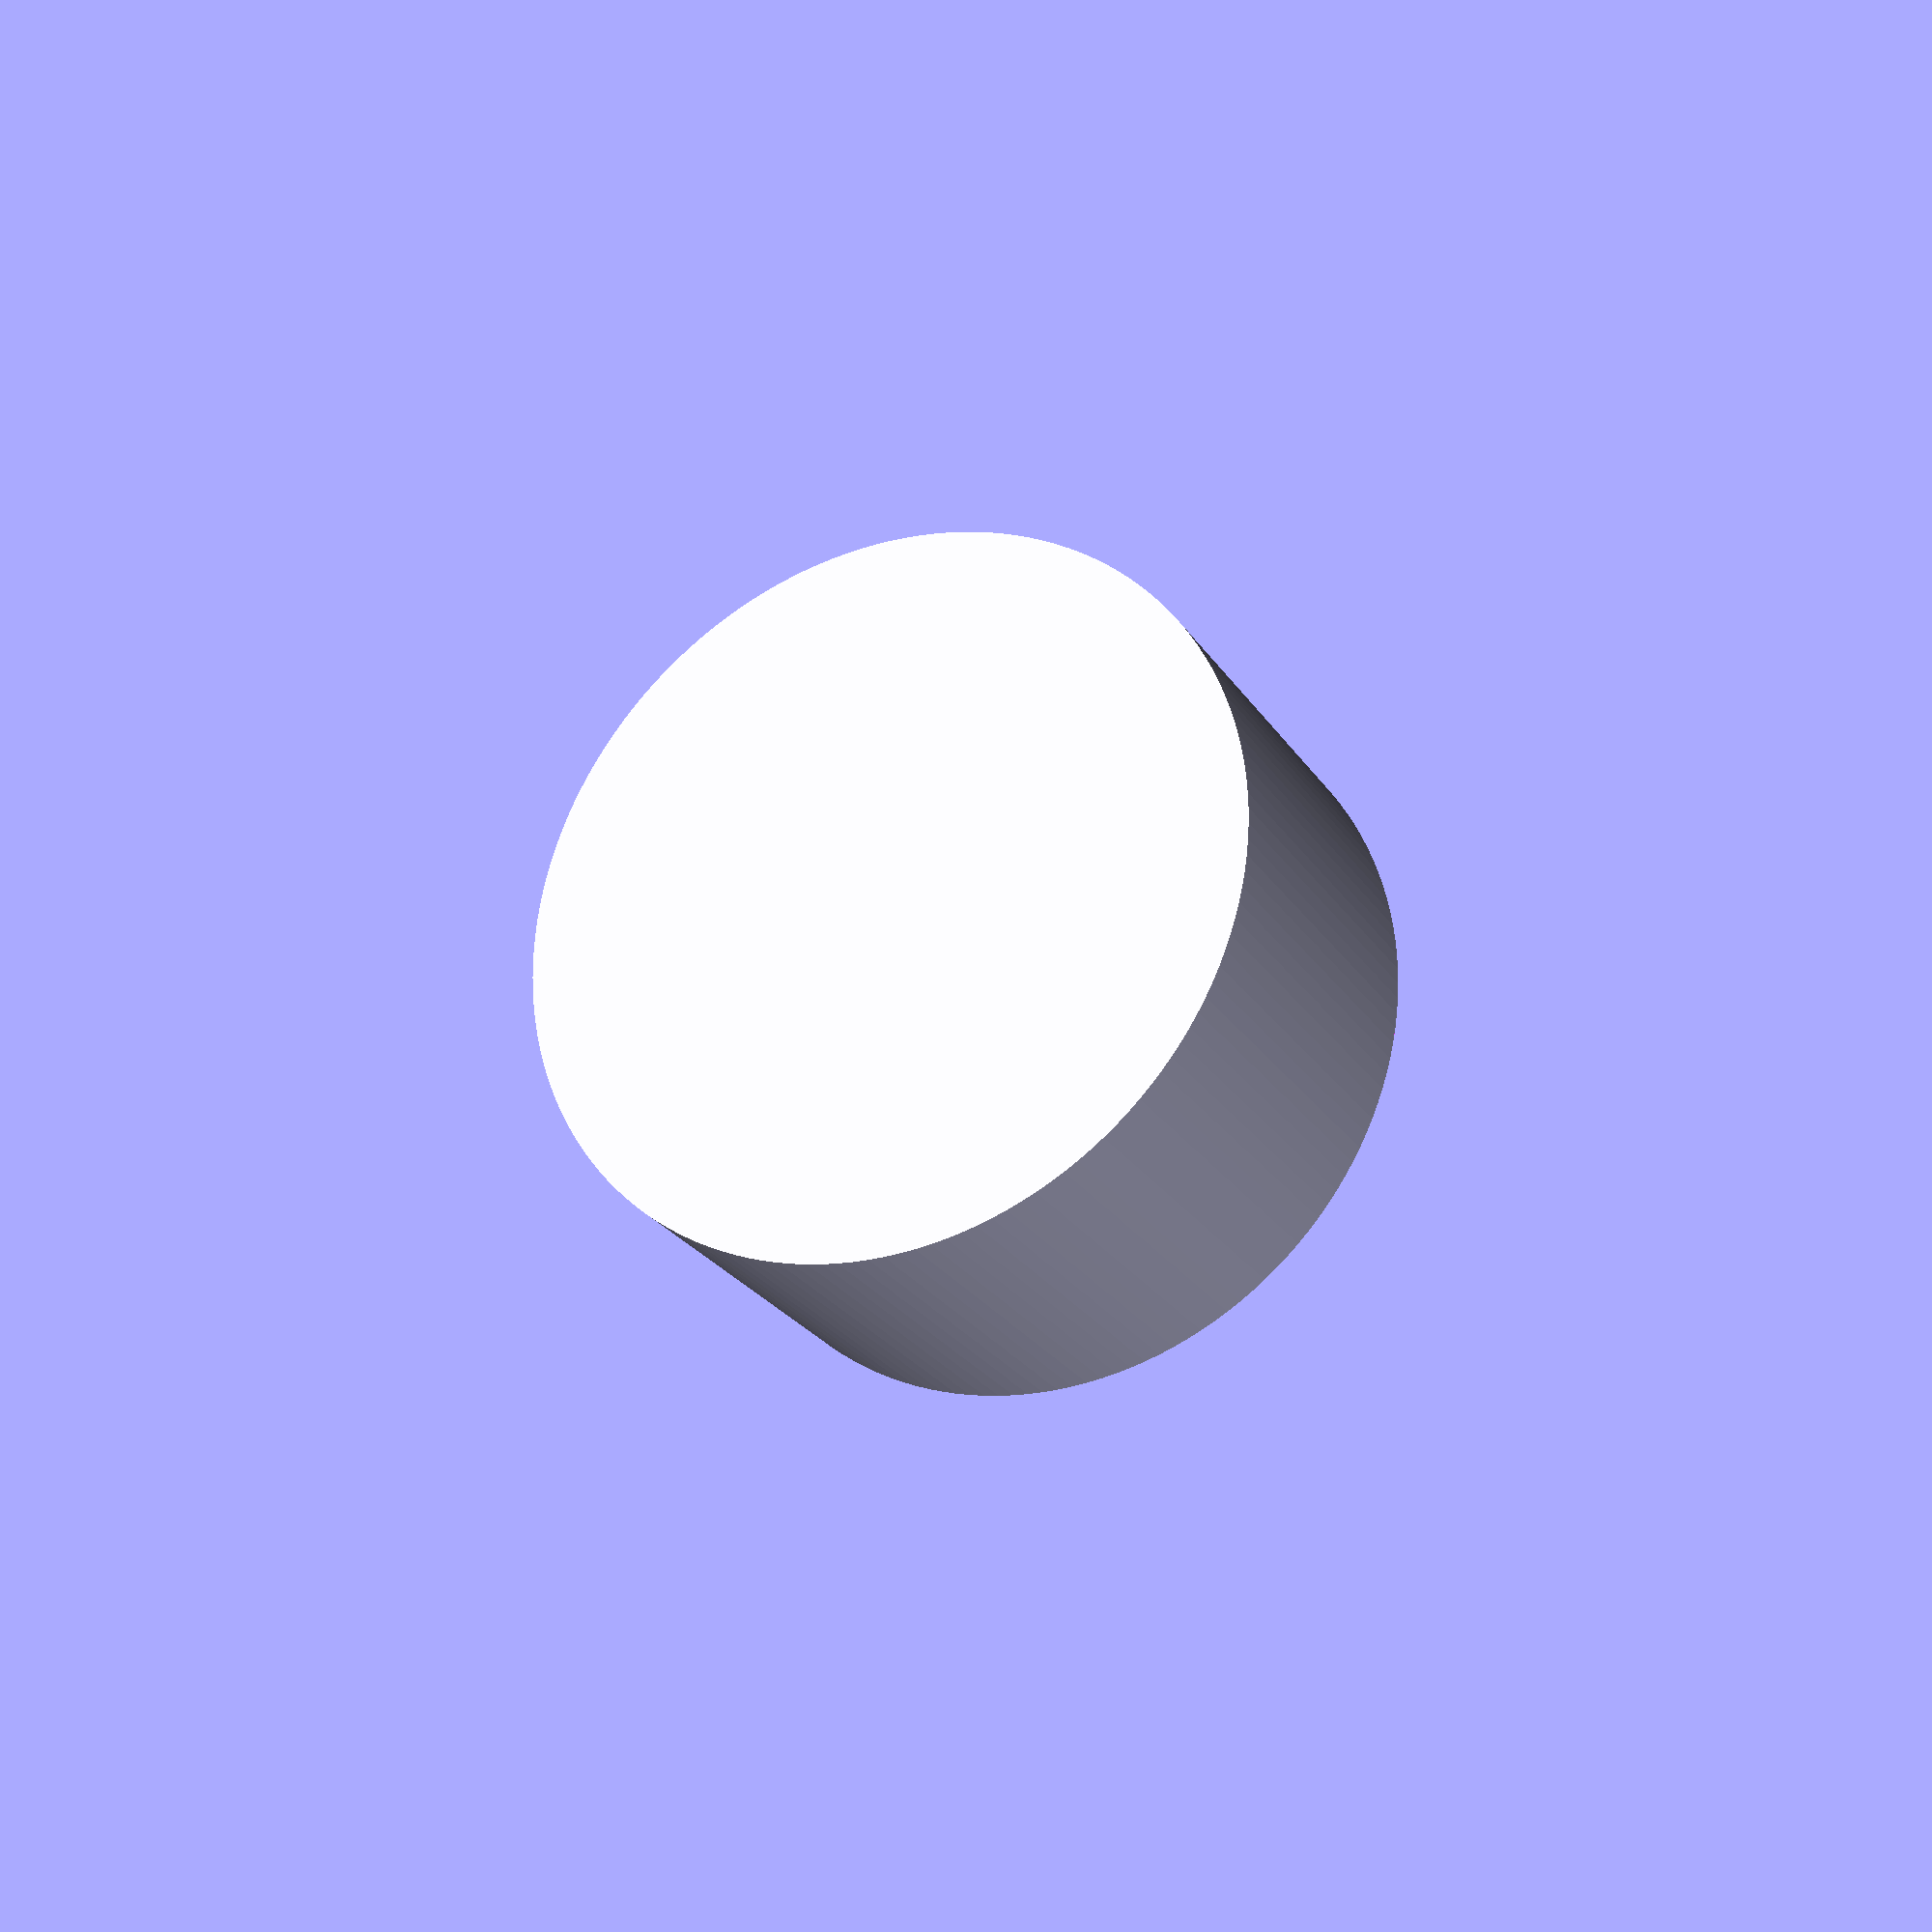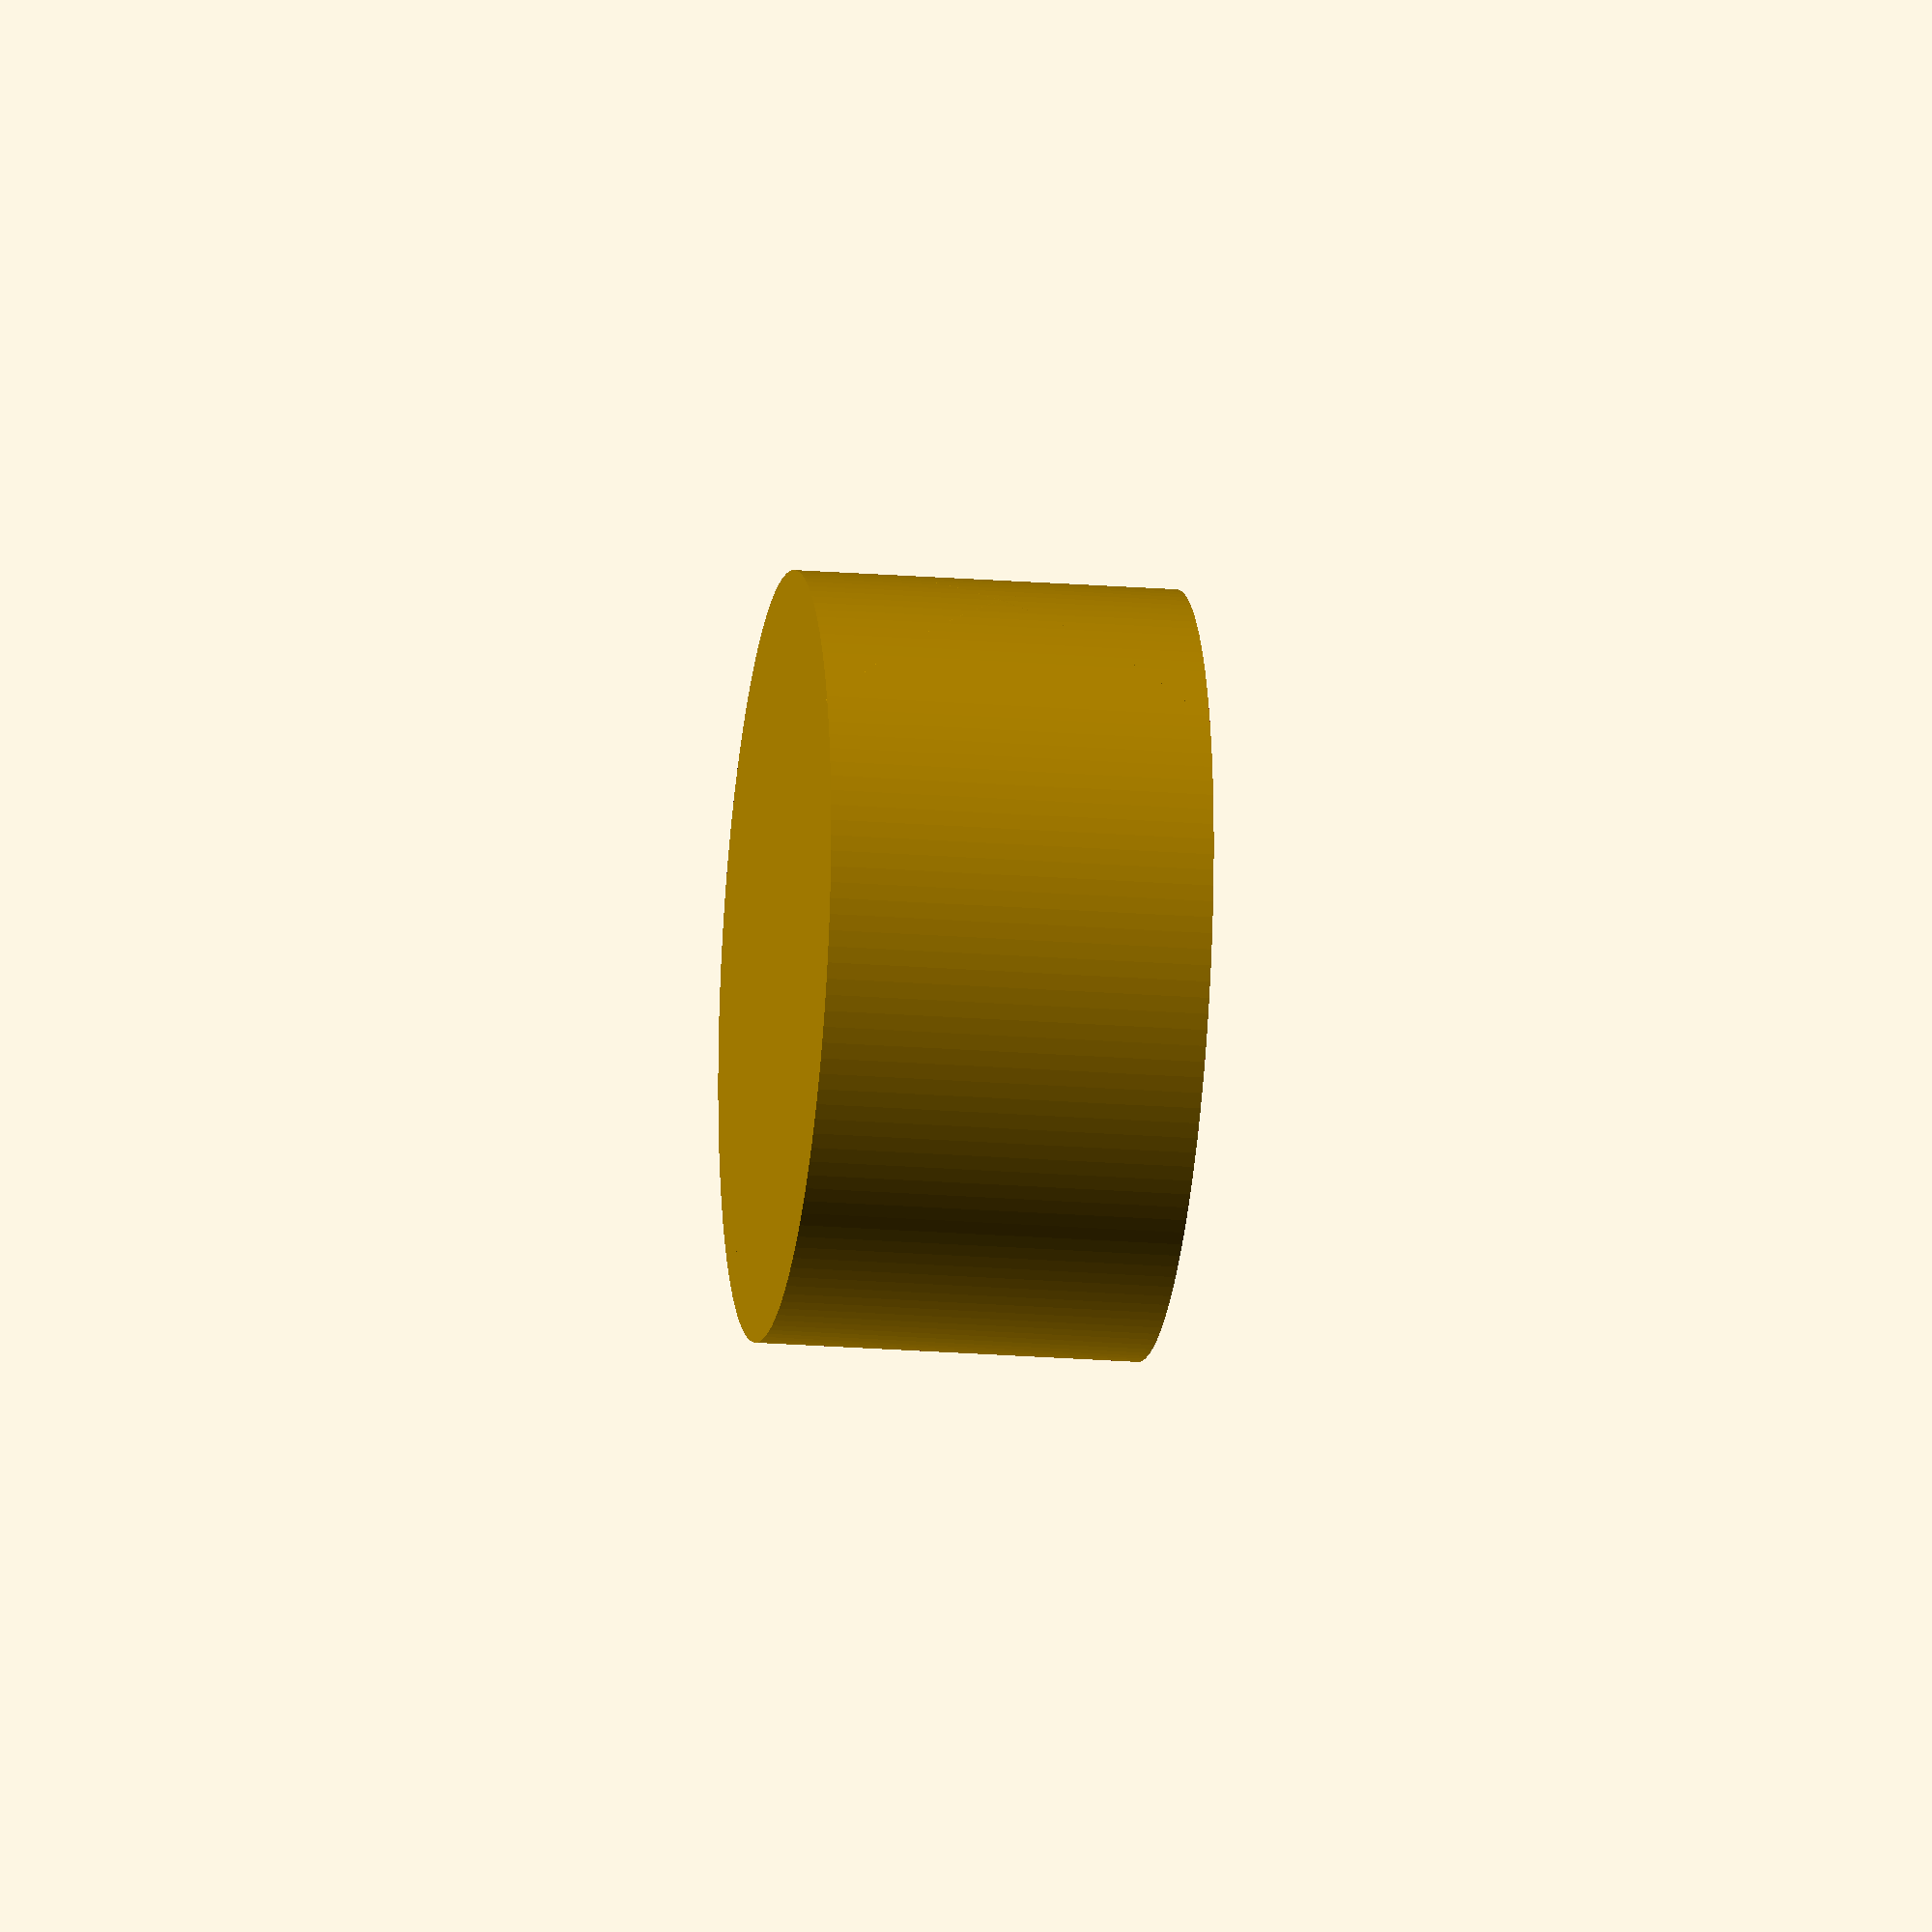
<openscad>
/*

	Palan

*/

$fn=150;

//libraries
use <MCAD/bearing.scad> // roulements à billes
use <MCAD/nuts_and_bolts.scad> //vis et écrous

tolerance_decoupe = 0.1; //mm - tolerance pour les differences (uniquement valable pour la preview)

//corde
diametre_corde = 6+0.3; //mm - diametre de la corde

//roulement
modele_roulement = 608; //modele de roulement (608 : skate standard)
dimensions_roulement = bearingDimensions(model=modele_roulement); //mm - dimensions du roulement [diamètre interieur, diamètre exterieur, epaisseur]

echo("roulement:", dimensions_roulement); 

//axe (boulon)
longueur_axe=40; //mm
diametre_axe=6; //mm
hauteur_ecrou = 4; //mm
tolerance_axe = 0.3; //mm

//poulie
ep_poulie = 1.5; //mm - épaisseur de matière mini entre roulement et corde
hauteur_poulie = max(dimensions_roulement[2], diametre_corde+ep_poulie); //mm
tolerance_hauteur_poulie = 0.5; //mm
tolerance_diametre_poulie = 0; //mm - écart avec le roulement
ep_inter_poulies = 3; //mm - épaisseur de matière entre deux poulies
decalage_poulies = hauteur_poulie + 2* tolerance_hauteur_poulie + ep_inter_poulies;

//palan
n_poulies = 3; //nombre de poulies
tolerance_logement_poulie = 4; //mm - espace entre corde et palan (vertical)
ep_max_palan = 4; //mm - épaisseur min de matière extérieure du palan
diametre_passage_poulie = dimensions_roulement[1] + ep_poulie*2 + diametre_corde*2 + tolerance_logement_poulie*2; //mm
hauteur_passage_poulie = hauteur_poulie + 2* tolerance_hauteur_poulie; //mm
diametre_horizontal = dimensions_roulement[1]+ep_poulie*2+diametre_corde; //mm
diametre_vertical = dimensions_roulement[1] + (ep_poulie + diametre_corde + tolerance_logement_poulie)*2 + ep_max_palan*2; //mm
hauteur_palan = (n_poulies * decalage_poulies) + 2*ep_max_palan; //mm
accroche_basse = true; //doit-on ajouter une deuxième accroche ?

echo("vis:", longueur_axe, "palan:", hauteur_palan);


//profil de la poulie
module profil_poulie(){
	translate([(diametre_corde/2+ep_poulie),0]) difference(){
		translate([-(diametre_corde/2+ep_poulie)/2,0]) square([diametre_corde/2+ep_poulie,hauteur_poulie],center=true);
		translate([0,0]) scale([1,1.5]) circle(d = diametre_corde);
	}
}

//poulie
module poulie(){
	rotate_extrude() translate([dimensions_roulement[1]/2 + tolerance_diametre_poulie,0]) profil_poulie();
	if($preview) bearing(model=modele_roulement);
}

//passage pour la poulie dans le roulement
module passage_poulie(){
	cylinder(d=diametre_passage_poulie, h = hauteur_passage_poulie, center=true);
}

//liaison roulement/axe
module adaptateur_poulie_axe(){
	difference(){
		cylinder(d=dimensions_roulement[0], h=hauteur_poulie+ 2* tolerance_hauteur_poulie, center=true);
		cylinder(d=diametre_axe+tolerance_axe, h=hauteur_poulie+ 2* tolerance_hauteur_poulie+2*tolerance_decoupe, center=true);
	}
}

//accroche du palan
module accroche_palan(){
	translate([diametre_vertical/2,0,0])rotate([90,0,0]) difference(){
		cylinder(d=hauteur_palan, h=ep_max_palan,center=true);
		translate([hauteur_palan/2-(diametre_corde *1.3)/2-ep_max_palan,0,0]) cylinder(d=diametre_corde *1.3, h = ep_max_palan++2*tolerance_decoupe, center=true);
	}
}

//le palan en lui-même
module corps_palan(accroche_basse=false){
	difference(){
		union(){
			scale([1, diametre_horizontal / diametre_vertical, 1]) cylinder(d=diametre_vertical, h = hauteur_palan, center=true);
			accroche_palan();
			if(accroche_basse) rotate([0,180,0]) accroche_palan();
		}
		translate([0,0,-(n_poulies-1)*decalage_poulies/2]) for(i=[0:n_poulies-1]) {
			translate([0,0,i*decalage_poulies]) passage_poulie();
		}
		translate([0,0,-hauteur_palan/2+4-tolerance_decoupe]) boltHole(diametre_axe,length=hauteur_palan, tolerance=tolerance_axe);
		translate([0,0,hauteur_palan/2-hauteur_ecrou/2+tolerance_decoupe]) nutHole(diametre_axe, tolerance=tolerance_axe);
	}
}

//dessin en preview avec axe et poulies
if($preview){
	translate([0,0,-(n_poulies-1)*decalage_poulies/2]) for(i=[0:n_poulies-1]) {
		translate([0,0,i*decalage_poulies]){
			adaptateur_poulie_axe();
			poulie();
		}
	}
	corps_palan(accroche_basse=accroche_basse);
	color("grey"){
		translate([0,0,-hauteur_palan/2+hauteur_ecrou]) boltHole(diametre_axe,length=longueur_axe);
		translate([0,0,hauteur_palan/2-hauteur_ecrou/2]) nutHole(diametre_axe);
	}
}

//dessin en rendu
else{
	translate([0,0,diametre_horizontal/2]) rotate([90,0,0]) corps_palan(accroche_basse=accroche_basse);
	for (i=[-(n_poulies-1)/2:1:(n_poulies-1)/2]){
		translate([i*diametre_passage_poulie,hauteur_palan/2 + 20 ,hauteur_poulie/2]) poulie();
		translate([i*diametre_passage_poulie,hauteur_palan/2 + 20 + 30,hauteur_poulie/2+tolerance_hauteur_poulie]) adaptateur_poulie_axe();
	}
}

</openscad>
<views>
elev=25.7 azim=230.4 roll=205.7 proj=p view=wireframe
elev=20.0 azim=231.3 roll=261.6 proj=o view=wireframe
</views>
